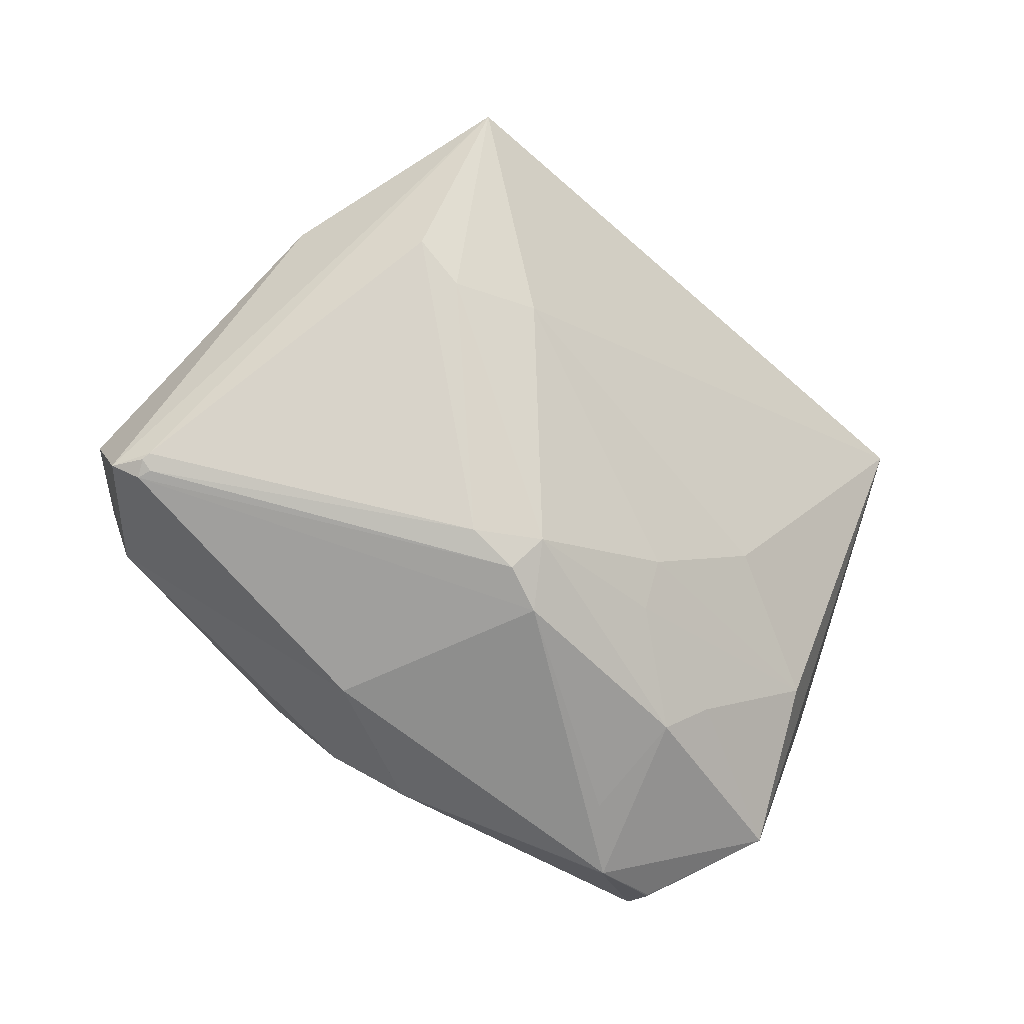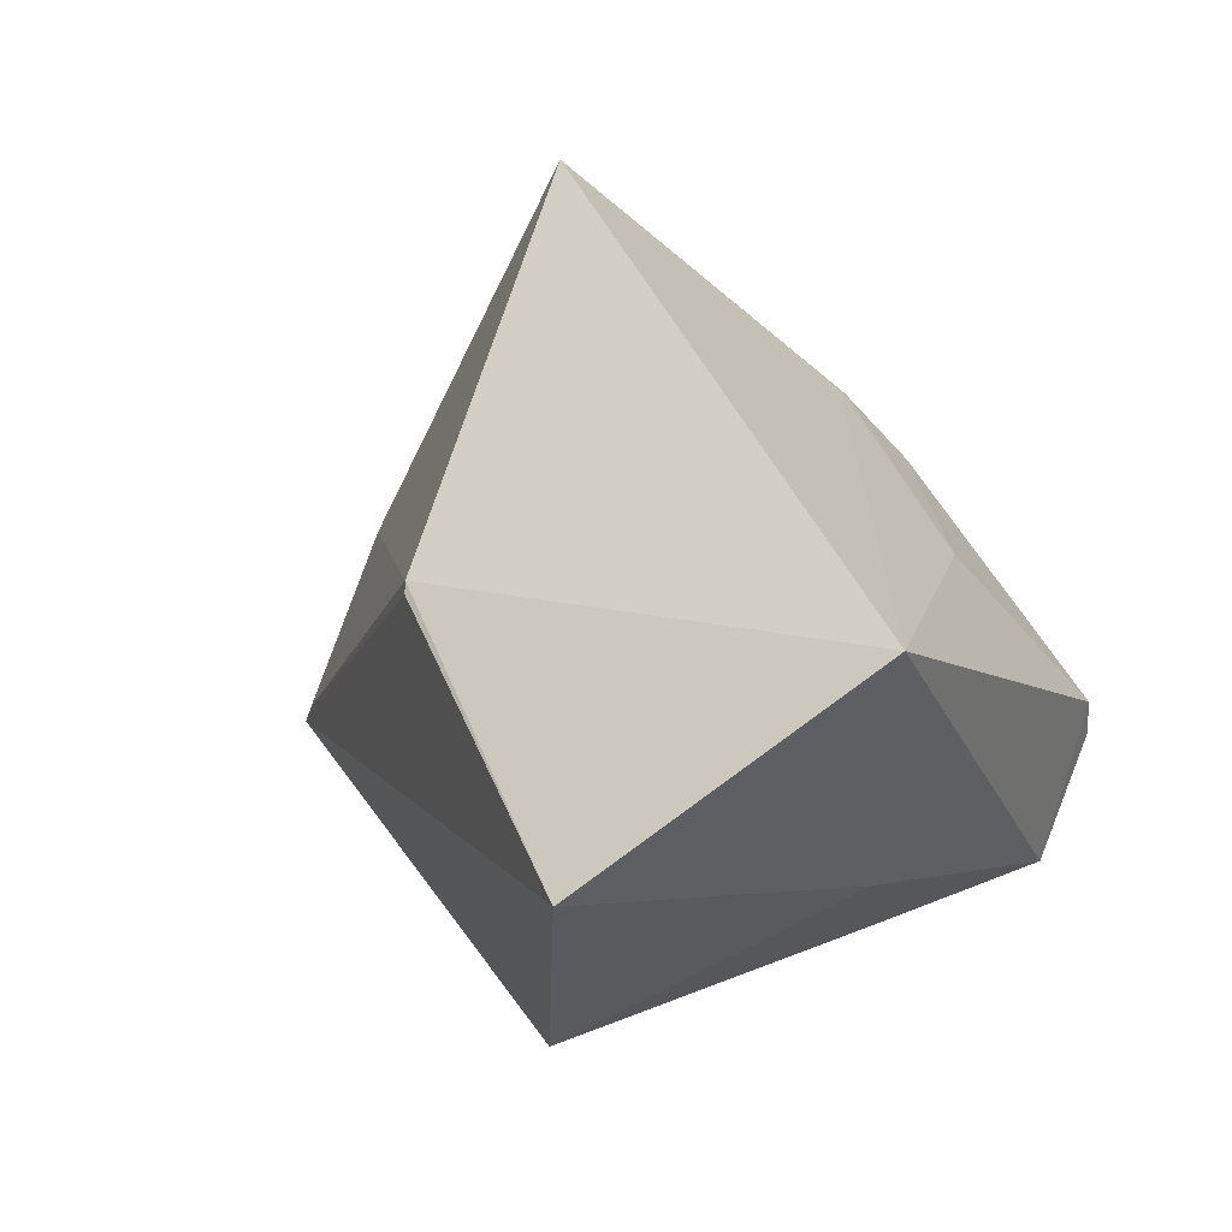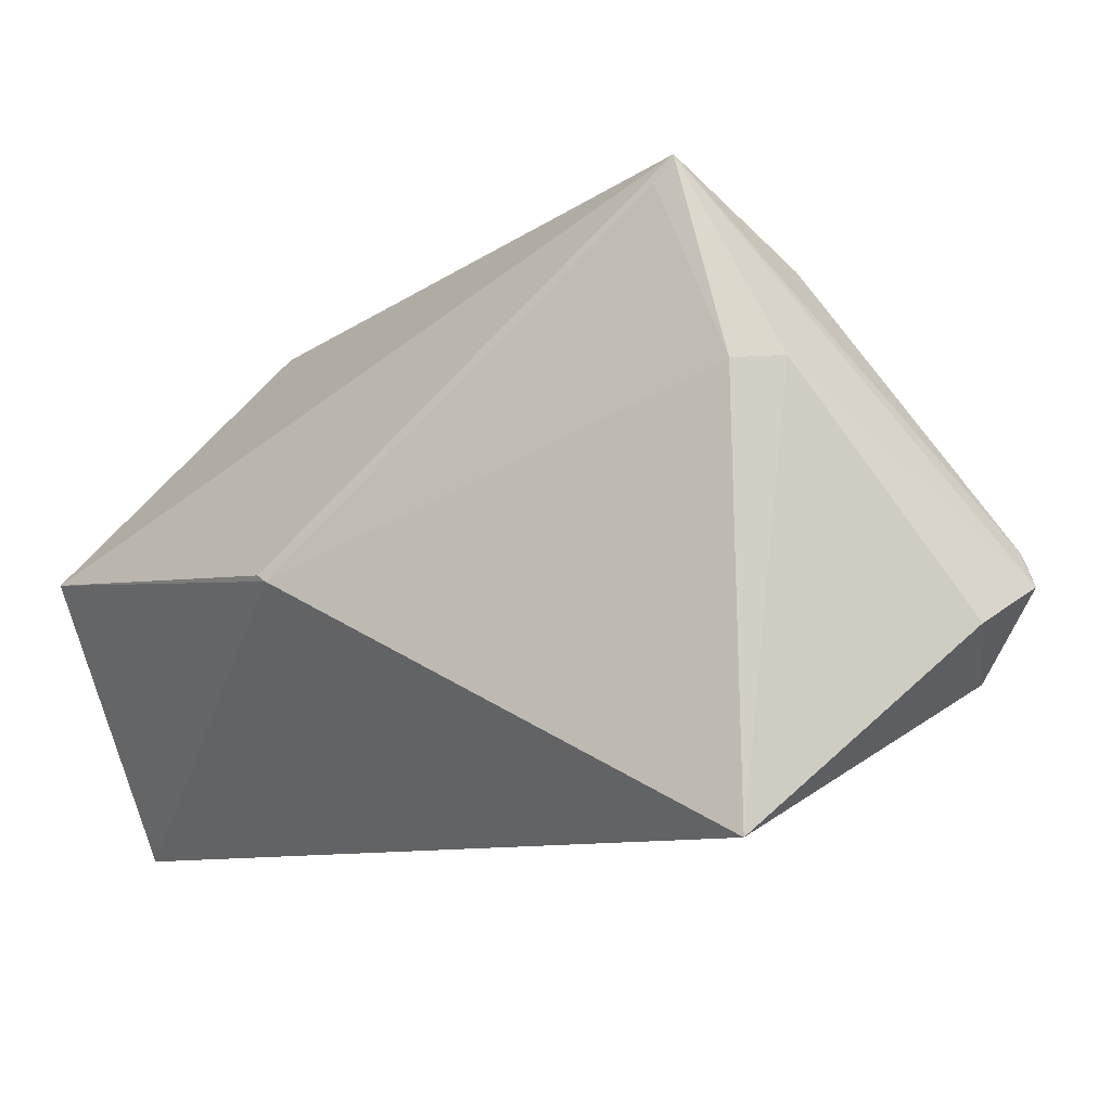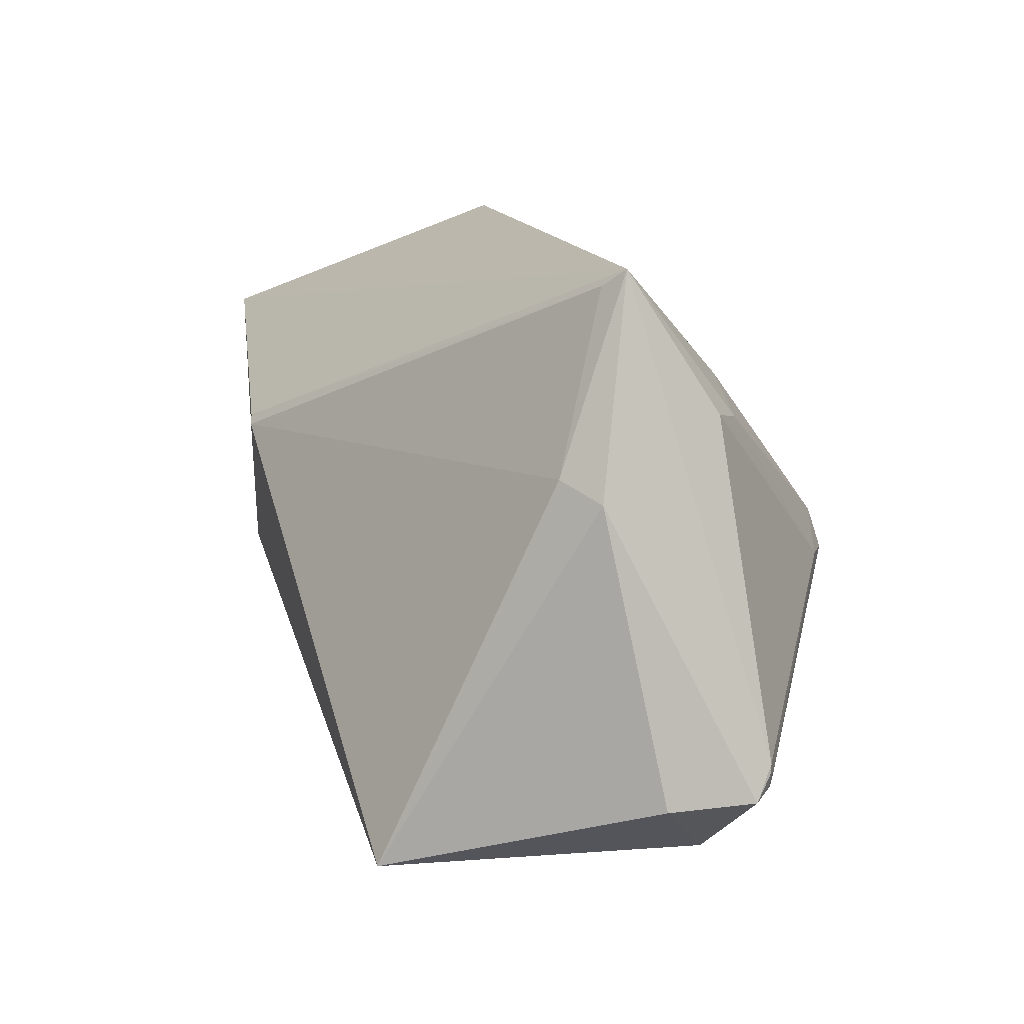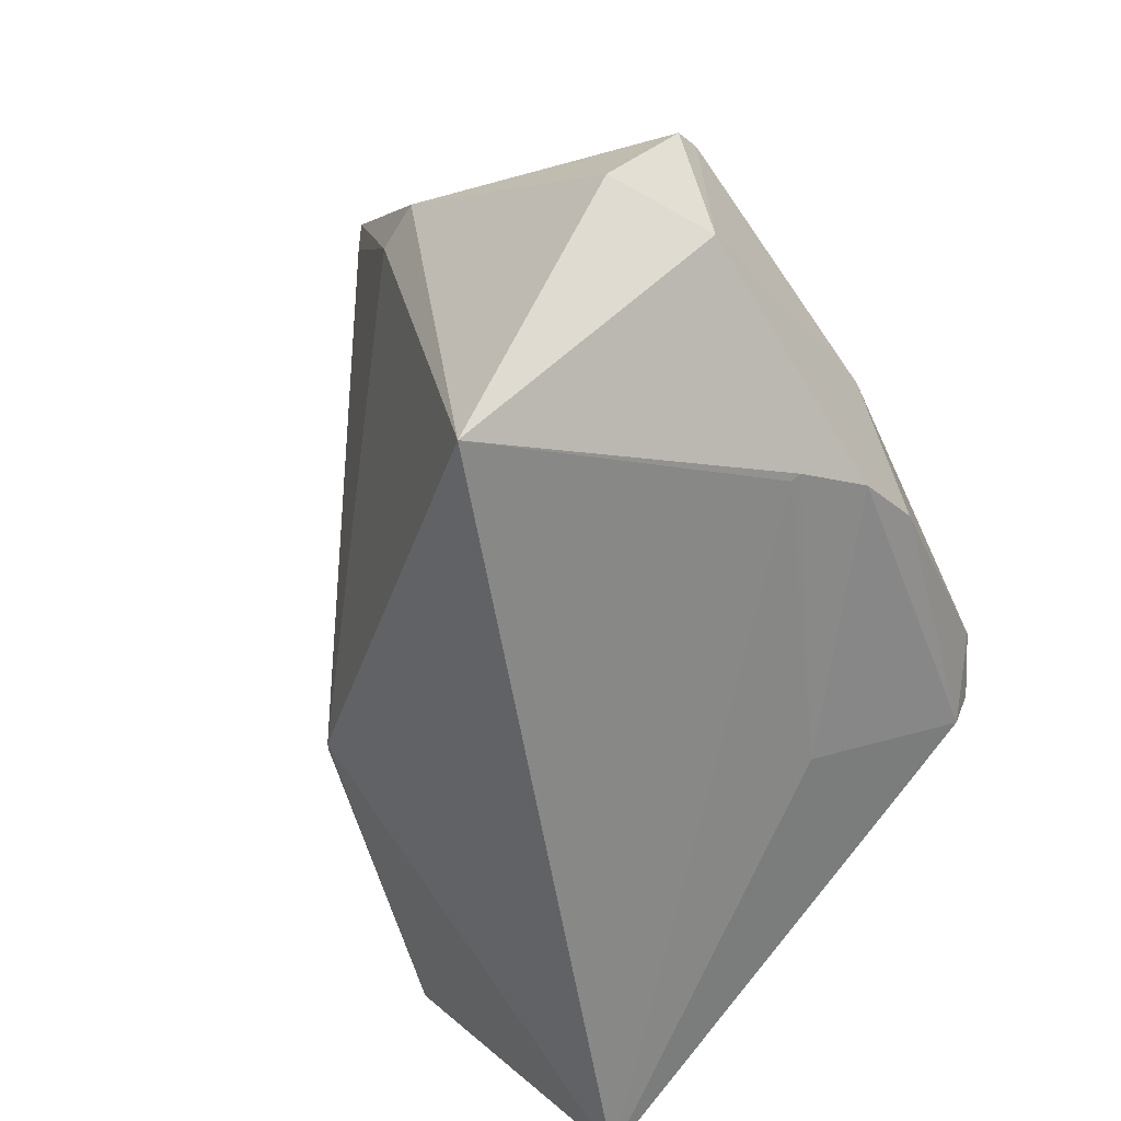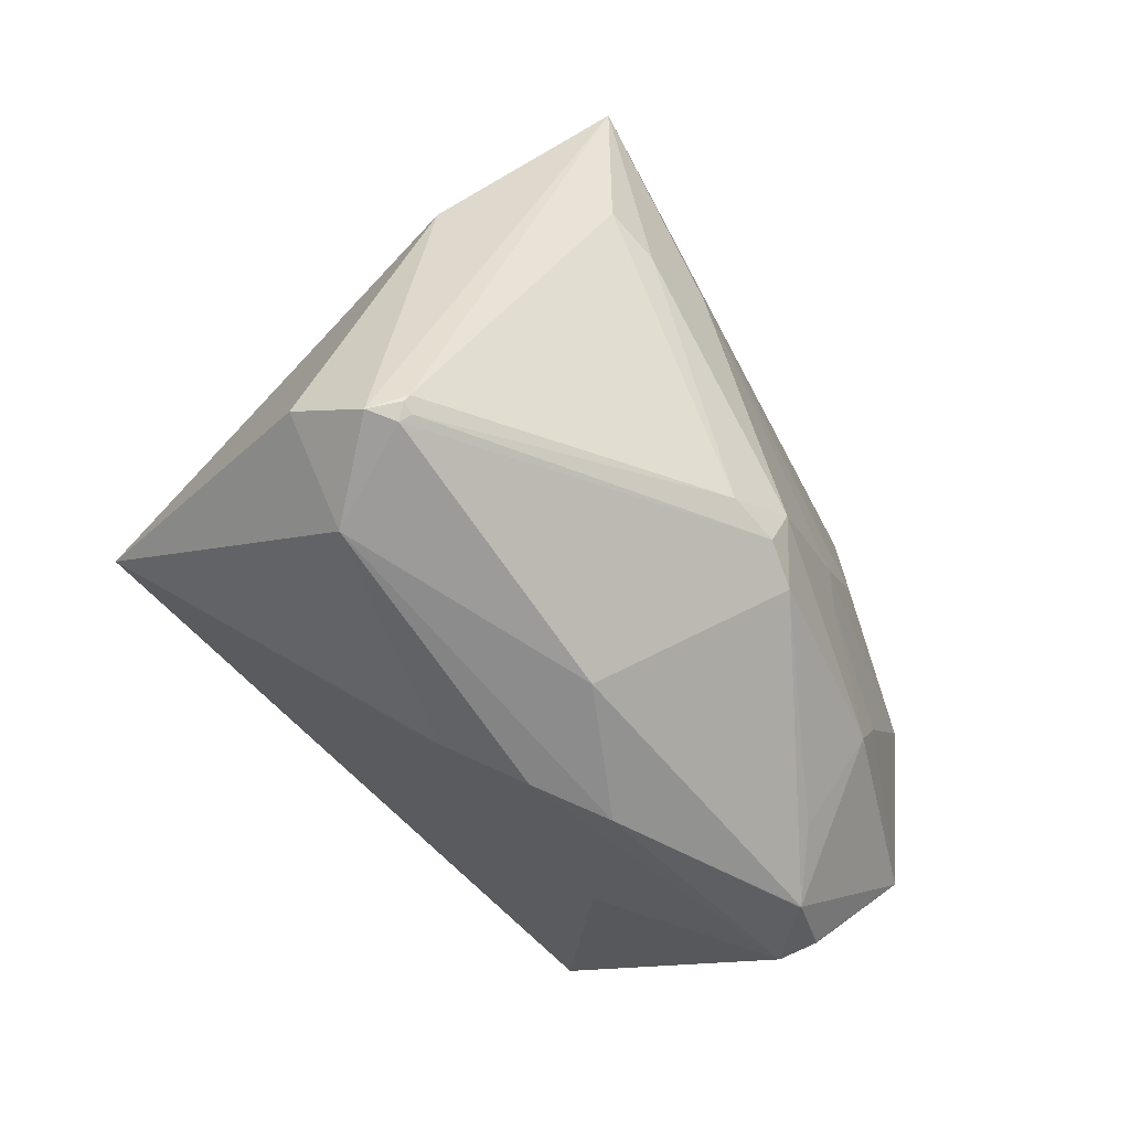
<metadata>
{"format":"obj","ext":"obj","renderer":"f3d","projection":"perspective","resolution":1024,"background":"white","views":[{"elev":8.7,"azim":82.3,"up":"+Y"},{"elev":-28.2,"azim":-60.9,"up":"+Z"},{"elev":34.2,"azim":-38.6,"up":"+Y"},{"elev":52.2,"azim":-0.1,"up":"+Y"},{"elev":63.4,"azim":-43.5,"up":"+Z"},{"elev":-5.0,"azim":49.0,"up":"+Y"}]}
</metadata>
<code>
o
v 38.08 -119.4 -114.3
v 52.69 40.62 -44.23
v 37.25 -19.08 -163.1
v 37.25 -19.08 -163.1
v 52.69 40.62 -44.23
v 52.59 40.59 -48.85
v 38.08 -119.4 -114.3
v 104.9 21.17 133.6
v 52.69 40.62 -44.23
v 37.25 -19.08 -163.1
v 52.59 40.59 -48.85
v 187.6 170.5 -0.5851
v 37.25 -19.08 -163.1
v 187.6 170.5 -0.5851
v 139.3 41.64 -158
v 52.69 40.62 -44.23
v 179.5 162.9 -0.2684
v 52.59 40.59 -48.85
v 52.59 40.59 -48.85
v 179.5 162.9 -0.2684
v 187.6 170.5 -0.5851
v 38.08 -119.4 -114.3
v 37.25 -19.08 -163.1
v 142.7 -61.36 -127.1
v 37.25 -19.08 -163.1
v 139.3 41.64 -158
v 142.7 -61.36 -127.1
v 200.8 58.09 135.2
v 179.5 129.5 64.21
v 104.9 21.17 133.6
v 187.6 170.5 -0.5851
v 179.5 129.5 64.21
v 230.3 56.11 130.3
v 230.3 56.11 130.3
v 179.5 129.5 64.21
v 200.8 58.09 135.2
v 104.9 21.17 133.6
v 165.5 128.6 52.9
v 52.69 40.62 -44.23
v 52.69 40.62 -44.23
v 165.5 128.6 52.9
v 179.5 162.9 -0.2684
v 179.5 162.9 -0.2684
v 165.5 128.6 52.9
v 187.6 170.5 -0.5851
v 187.6 170.5 -0.5851
v 165.5 128.6 52.9
v 179.5 129.5 64.21
v 179.5 129.5 64.21
v 165.5 128.6 52.9
v 104.9 21.17 133.6
v 230.3 56.11 130.3
v 235.2 52.63 121.8
v 230.4 56.12 130.2
v 230.4 56.12 130.2
v 235.2 52.63 121.8
v 235.3 58.81 120.2
v 187.6 170.5 -0.5851
v 230.3 56.11 130.3
v 235.4 60.71 118
v 230.3 56.11 130.3
v 230.4 56.12 130.2
v 235.4 60.71 118
v 230.4 56.12 130.2
v 235.3 58.81 120.2
v 235.4 60.71 118
v 235.2 52.63 121.8
v 236.5 55.05 117.9
v 235.3 58.81 120.2
v 235.3 58.81 120.2
v 236.5 55.05 117.9
v 235.4 60.71 118
v 200.8 58.09 135.2
v 104.9 21.17 133.6
v 213.8 22.99 126.6
v 230.3 56.11 130.3
v 200.8 58.09 135.2
v 213.8 22.99 126.6
v 230.3 56.11 130.3
v 213.8 22.99 126.6
v 235.2 52.63 121.8
v 139.3 41.64 -158
v 227.9 -81.3 -91.46
v 142.7 -61.36 -127.1
v 38.08 -119.4 -114.3
v 142.7 -61.36 -127.1
v 227.9 -81.3 -91.46
v 187.6 170.5 -0.5851
v 235.4 60.71 118
v 218.9 128.9 25.89
v 227.9 -81.3 -91.46
v 230.9 -98.42 -51
v 230.6 -99 -50.89
v 38.08 -119.4 -114.3
v 227.9 -81.3 -91.46
v 218.7 -104.6 -46.21
v 227.9 -81.3 -91.46
v 230.6 -99 -50.89
v 218.7 -104.6 -46.21
v 187.6 170.5 -0.5851
v 218.9 128.9 25.89
v 225.2 115 14.88
v 227.9 -81.3 -91.46
v 241.1 -86.81 -33.29
v 230.9 -98.42 -51
v 230.9 -98.42 -51
v 241.1 -86.81 -33.29
v 230.6 -99 -50.89
v 230.6 -99 -50.89
v 240.8 -86.93 -32.91
v 218.7 -104.6 -46.21
v 241.1 -86.81 -33.29
v 240.8 -86.93 -32.91
v 230.6 -99 -50.89
v 139.3 41.64 -158
v 213.8 -30.83 -107.6
v 227.9 -81.3 -91.46
v 139.3 41.64 -158
v 213.9 -30.89 -107.5
v 213.8 -30.83 -107.6
v 213.8 -30.83 -107.6
v 213.9 -30.89 -107.5
v 227.9 -81.3 -91.46
v 38.08 -119.4 -114.3
v 218.7 -104.6 -46.21
v 161.2 -85.89 -16.82
v 187.6 170.5 -0.5851
v 220.3 106.1 -12.02
v 139.3 41.64 -158
v 187.6 170.5 -0.5851
v 225.2 115 14.88
v 220.3 106.1 -12.02
v 104.9 21.17 133.6
v 195.7 -36.84 75.39
v 213.8 22.99 126.6
v 38.08 -119.4 -114.3
v 191.8 -36.49 74.84
v 104.9 21.17 133.6
v 38.08 -119.4 -114.3
v 161.2 -85.89 -16.82
v 191.8 -36.49 74.84
v 195.7 -36.84 75.39
v 191.8 -36.49 74.84
v 161.2 -85.89 -16.82
v 104.9 21.17 133.6
v 191.8 -36.49 74.84
v 195.7 -36.84 75.39
v 227.9 -81.3 -91.46
v 249.5 -34.01 -53.34
v 241.1 -86.81 -33.29
v 241.1 -86.81 -33.29
v 249.5 -34.01 -53.34
v 246.8 -61.42 -30.82
v 213.9 -30.89 -107.5
v 239.1 -30.68 -69.47
v 227.9 -81.3 -91.46
v 227.9 -81.3 -91.46
v 239.1 -30.68 -69.47
v 249.5 -34.01 -53.34
v 241.1 -86.81 -33.29
v 228.6 -59.74 34.85
v 240.8 -86.93 -32.91
v 240.8 -86.93 -32.91
v 228.6 -59.74 34.85
v 218.7 -104.6 -46.21
v 241.1 -86.81 -33.29
v 228.7 -59.67 34.85
v 228.6 -59.74 34.85
v 218.7 -104.6 -46.21
v 216.3 -48.94 57.35
v 161.2 -85.89 -16.82
v 195.7 -36.84 75.39
v 161.2 -85.89 -16.82
v 216.3 -48.94 57.35
v 195.7 -36.84 75.39
v 216.3 -48.94 57.35
v 213.8 22.99 126.6
v 213.8 22.99 126.6
v 216.3 -48.94 57.35
v 228.6 -59.74 34.85
v 228.6 -59.74 34.85
v 216.3 -48.94 57.35
v 218.7 -104.6 -46.21
v 213.8 22.99 126.6
v 242.4 -19.62 55.42
v 235.2 52.63 121.8
v 213.8 22.99 126.6
v 228.6 -59.74 34.85
v 242.4 -19.62 55.42
v 241.1 -86.81 -33.29
v 242.4 -19.62 55.42
v 228.7 -59.67 34.85
v 228.7 -59.67 34.85
v 242.4 -19.62 55.42
v 228.6 -59.74 34.85
v 218.9 128.9 25.89
v 259.9 36.88 13.42
v 225.2 115 14.88
v 235.4 60.71 118
v 259.9 36.88 13.42
v 218.9 128.9 25.89
v 236.5 55.05 117.9
v 259.9 36.88 13.42
v 235.4 60.71 118
v 235.2 52.63 121.8
v 263.7 24.85 1.42
v 236.5 55.05 117.9
v 236.5 55.05 117.9
v 263.7 24.85 1.42
v 259.9 36.88 13.42
v 139.3 41.64 -158
v 210.8 17.55 -88.78
v 213.9 -30.89 -107.5
v 220.3 106.1 -12.02
v 210.8 17.55 -88.78
v 139.3 41.64 -158
v 241.1 -86.81 -33.29
v 246.8 -61.42 -30.82
v 263.6 10.17 -5.932
v 241.1 -86.81 -33.29
v 263.6 10.17 -5.932
v 242.4 -19.62 55.42
v 242.4 -19.62 55.42
v 263.6 10.17 -5.932
v 235.2 52.63 121.8
v 235.2 52.63 121.8
v 263.6 10.17 -5.932
v 263.7 24.85 1.42
v 249.5 -34.01 -53.34
v 263.6 10.17 -5.932
v 246.8 -61.42 -30.82
v 225.2 115 14.88
v 259.6 33.18 -9.314
v 220.3 106.1 -12.02
v 259.9 36.88 13.42
v 259.6 33.18 -9.314
v 225.2 115 14.88
v 263.7 24.85 1.42
v 259.6 33.18 -9.314
v 259.9 36.88 13.42
v 263.6 10.17 -5.932
v 259.6 33.18 -9.314
v 263.7 24.85 1.42
v 249.5 -34.01 -53.34
v 259.6 33.18 -9.314
v 263.6 10.17 -5.932
v 239.1 -30.68 -69.47
v 243.9 6.113 -46.94
v 249.5 -34.01 -53.34
v 213.9 -30.89 -107.5
v 243.9 6.113 -46.94
v 239.1 -30.68 -69.47
v 249.5 -34.01 -53.34
v 243.9 6.113 -46.94
v 259.6 33.18 -9.314
v 220.3 106.1 -12.02
v 235.9 20.55 -52.62
v 210.8 17.55 -88.78
v 259.6 33.18 -9.314
v 235.9 20.55 -52.62
v 220.3 106.1 -12.02
v 210.8 17.55 -88.78
v 235.9 20.55 -52.62
v 213.9 -30.89 -107.5
v 213.9 -30.89 -107.5
v 235.9 20.55 -52.62
v 243.9 6.113 -46.94
v 243.9 6.113 -46.94
v 235.9 20.55 -52.62
v 259.6 33.18 -9.314
f 1 2 3
f 4 5 6
f 7 8 9
f 10 11 12
f 13 14 15
f 16 17 18
f 19 20 21
f 22 23 24
f 25 26 27
f 28 29 30
f 31 32 33
f 34 35 36
f 37 38 39
f 40 41 42
f 43 44 45
f 46 47 48
f 49 50 51
f 52 53 54
f 55 56 57
f 58 59 60
f 61 62 63
f 64 65 66
f 67 68 69
f 70 71 72
f 73 74 75
f 76 77 78
f 79 80 81
f 82 83 84
f 85 86 87
f 88 89 90
f 91 92 93
f 94 95 96
f 97 98 99
f 100 101 102
f 103 104 105
f 106 107 108
f 109 110 111
f 112 113 114
f 115 116 117
f 118 119 120
f 121 122 123
f 124 125 126
f 127 128 129
f 130 131 132
f 133 134 135
f 136 137 138
f 139 140 141
f 142 143 144
f 145 146 147
f 148 149 150
f 151 152 153
f 154 155 156
f 157 158 159
f 160 161 162
f 163 164 165
f 166 167 168
f 169 170 171
f 172 173 174
f 175 176 177
f 178 179 180
f 181 182 183
f 184 185 186
f 187 188 189
f 190 191 192
f 193 194 195
f 196 197 198
f 199 200 201
f 202 203 204
f 205 206 207
f 208 209 210
f 211 212 213
f 214 215 216
f 217 218 219
f 220 221 222
f 223 224 225
f 226 227 228
f 229 230 231
f 232 233 234
f 235 236 237
f 238 239 240
f 241 242 243
f 244 245 246
f 247 248 249
f 250 251 252
f 253 254 255
f 256 257 258
f 259 260 261
f 262 263 264
f 265 266 267
f 268 269 270

</code>
